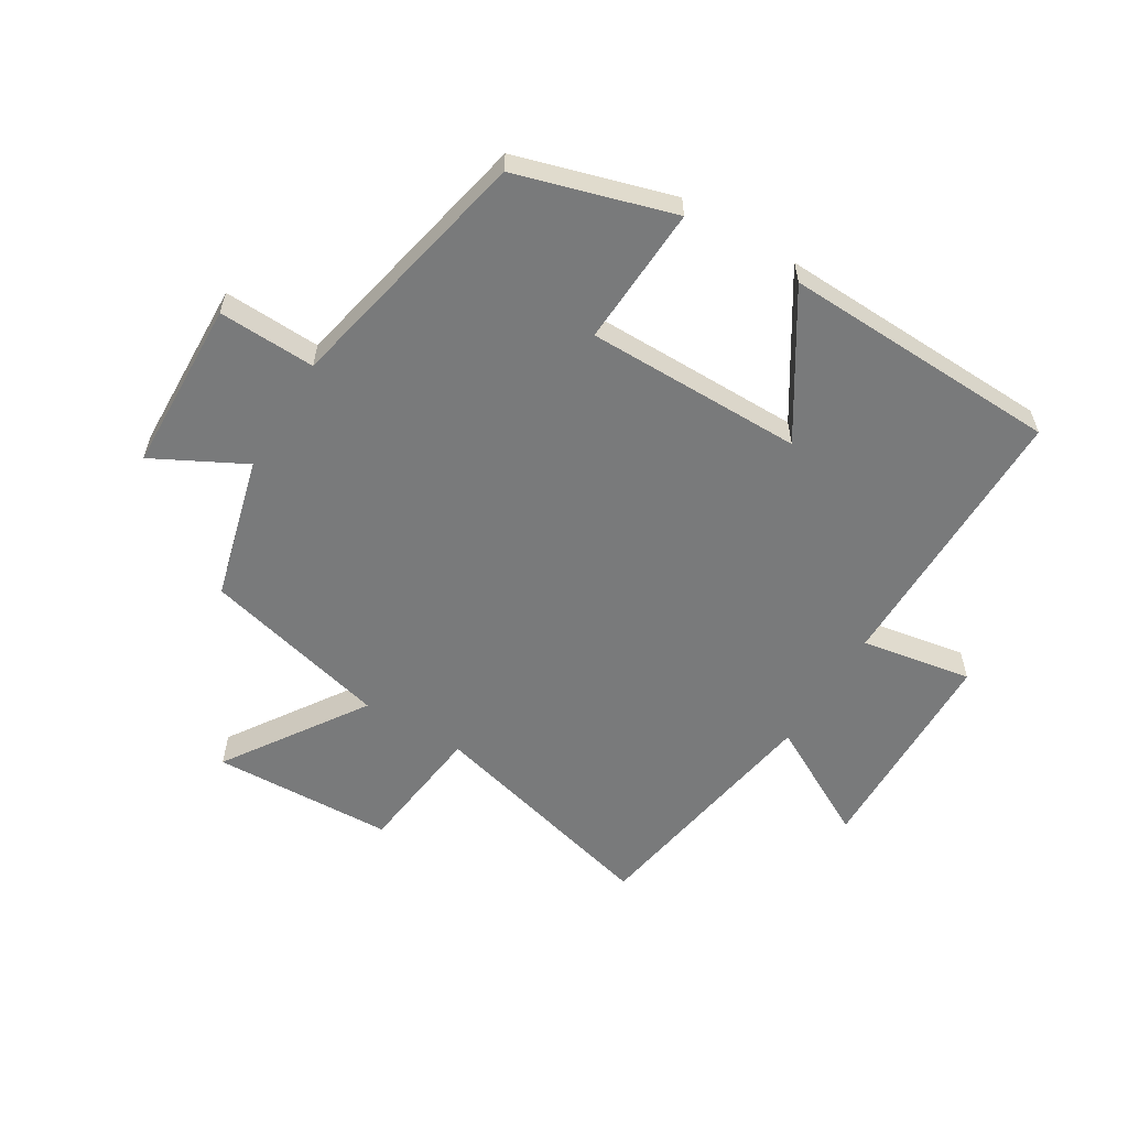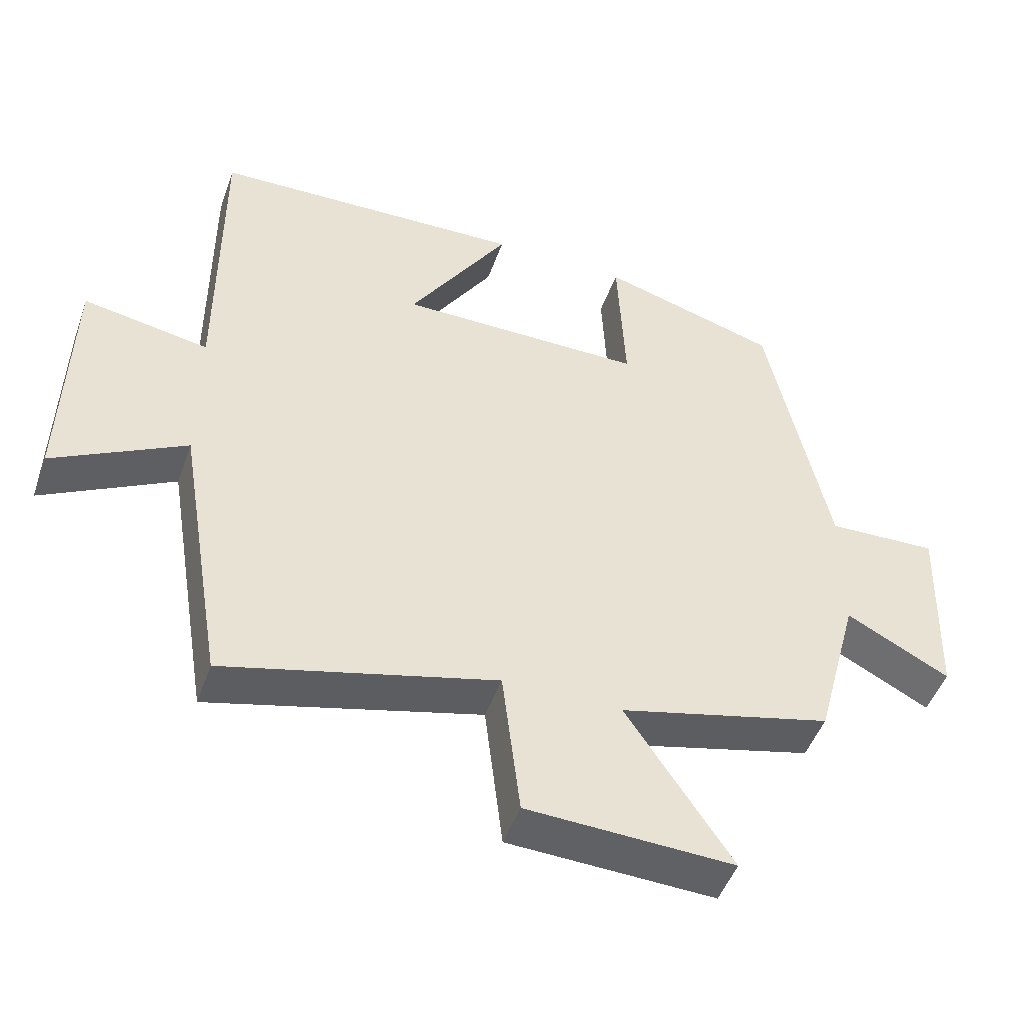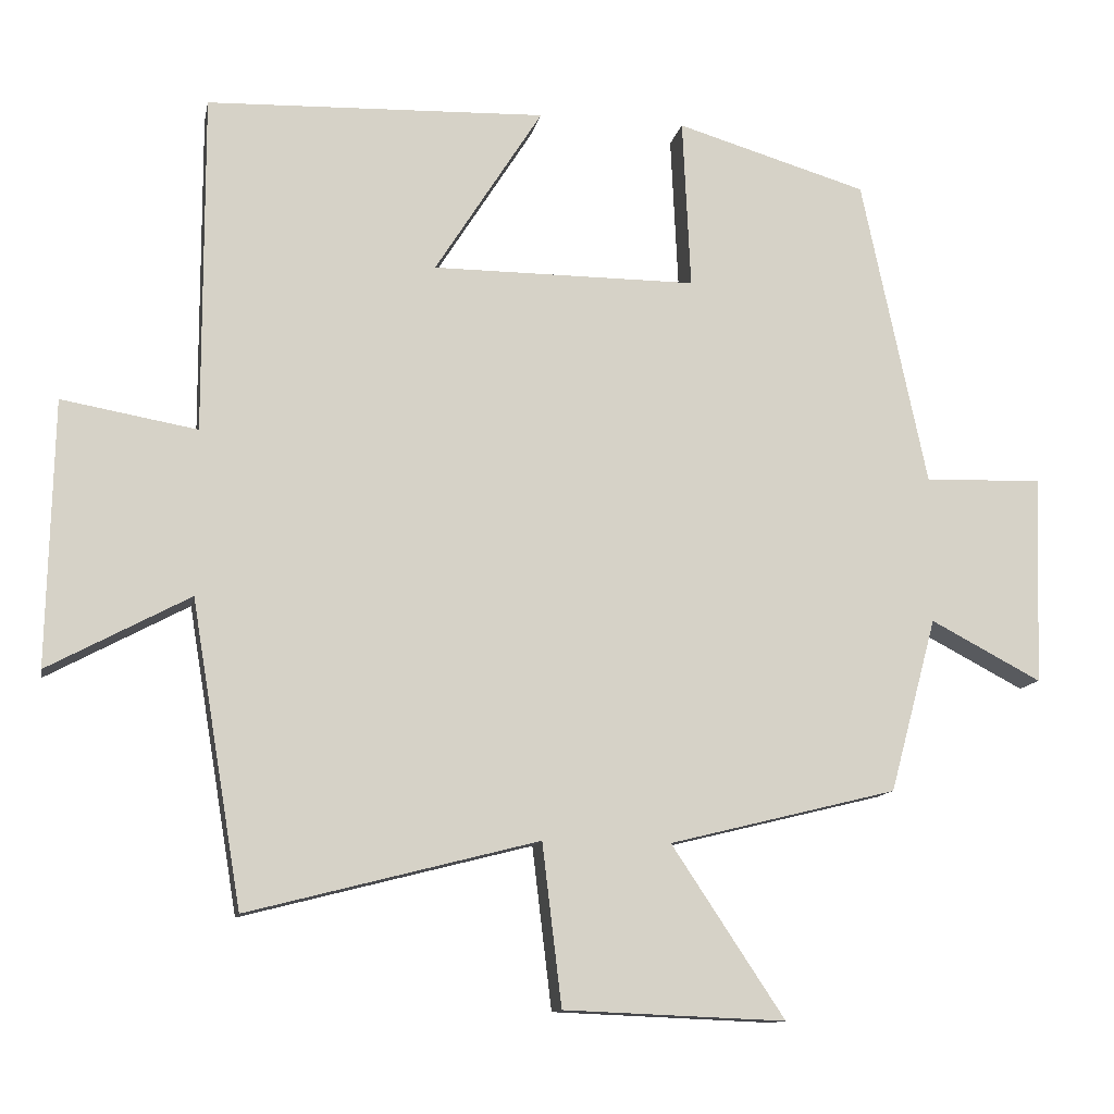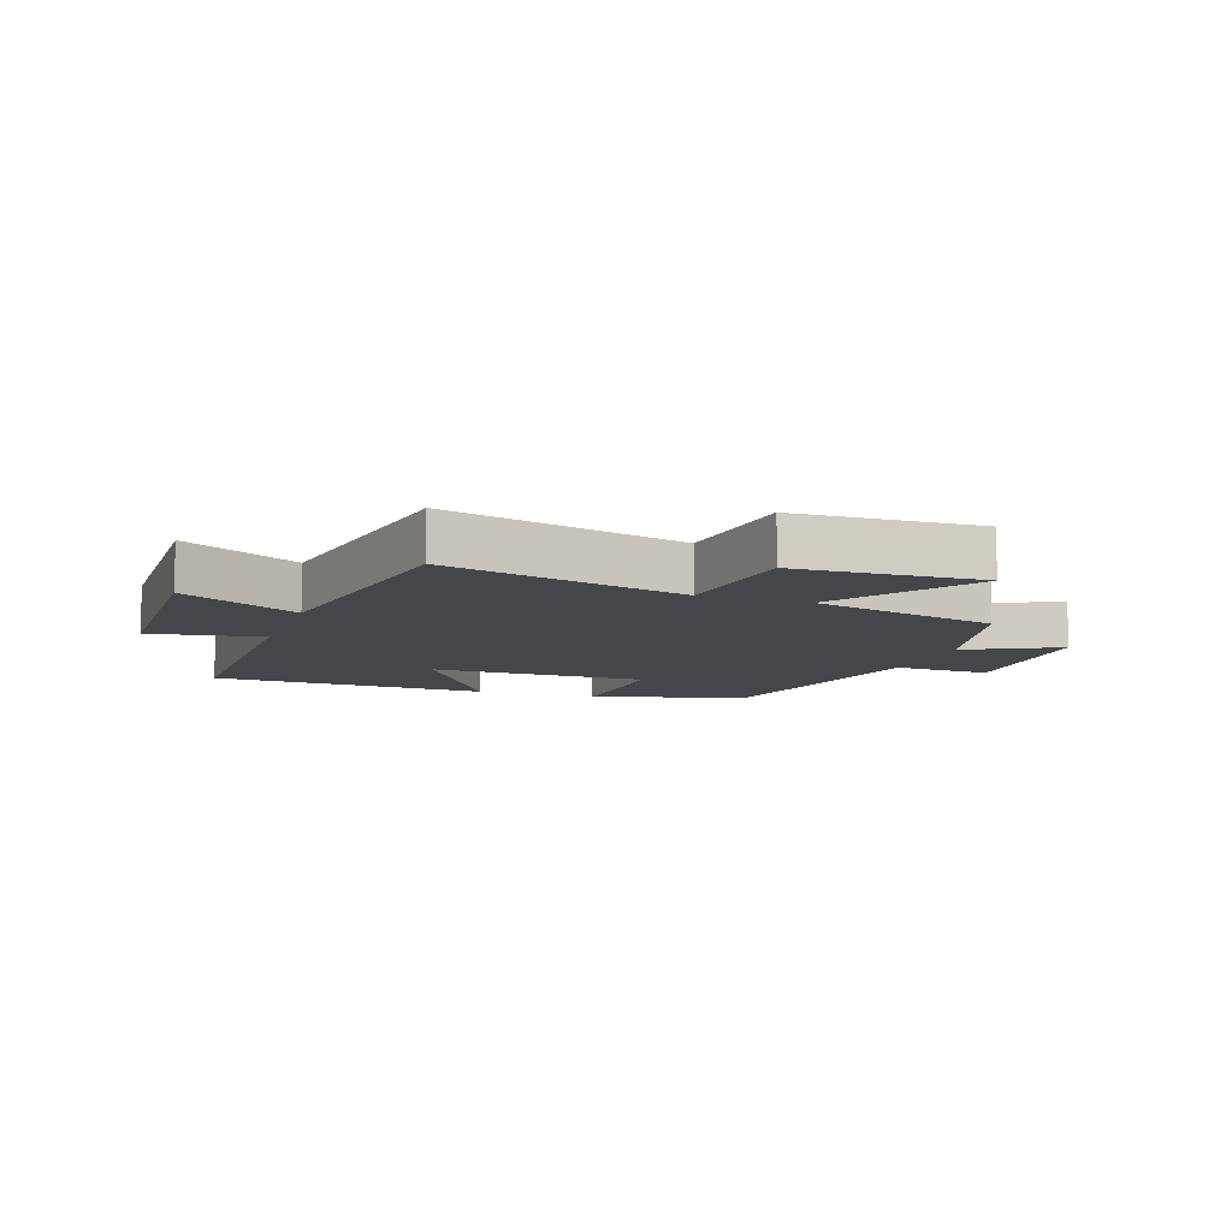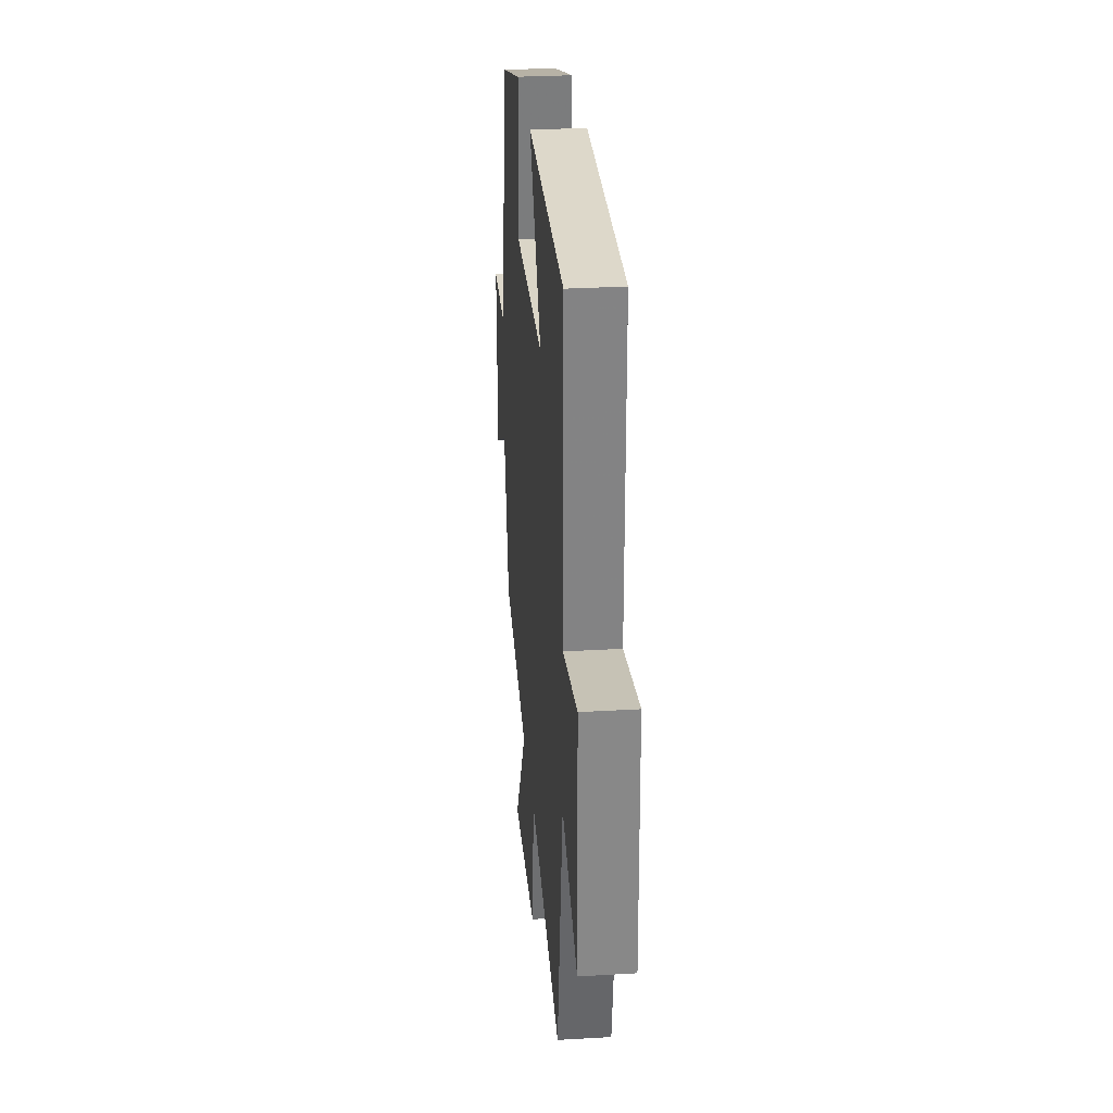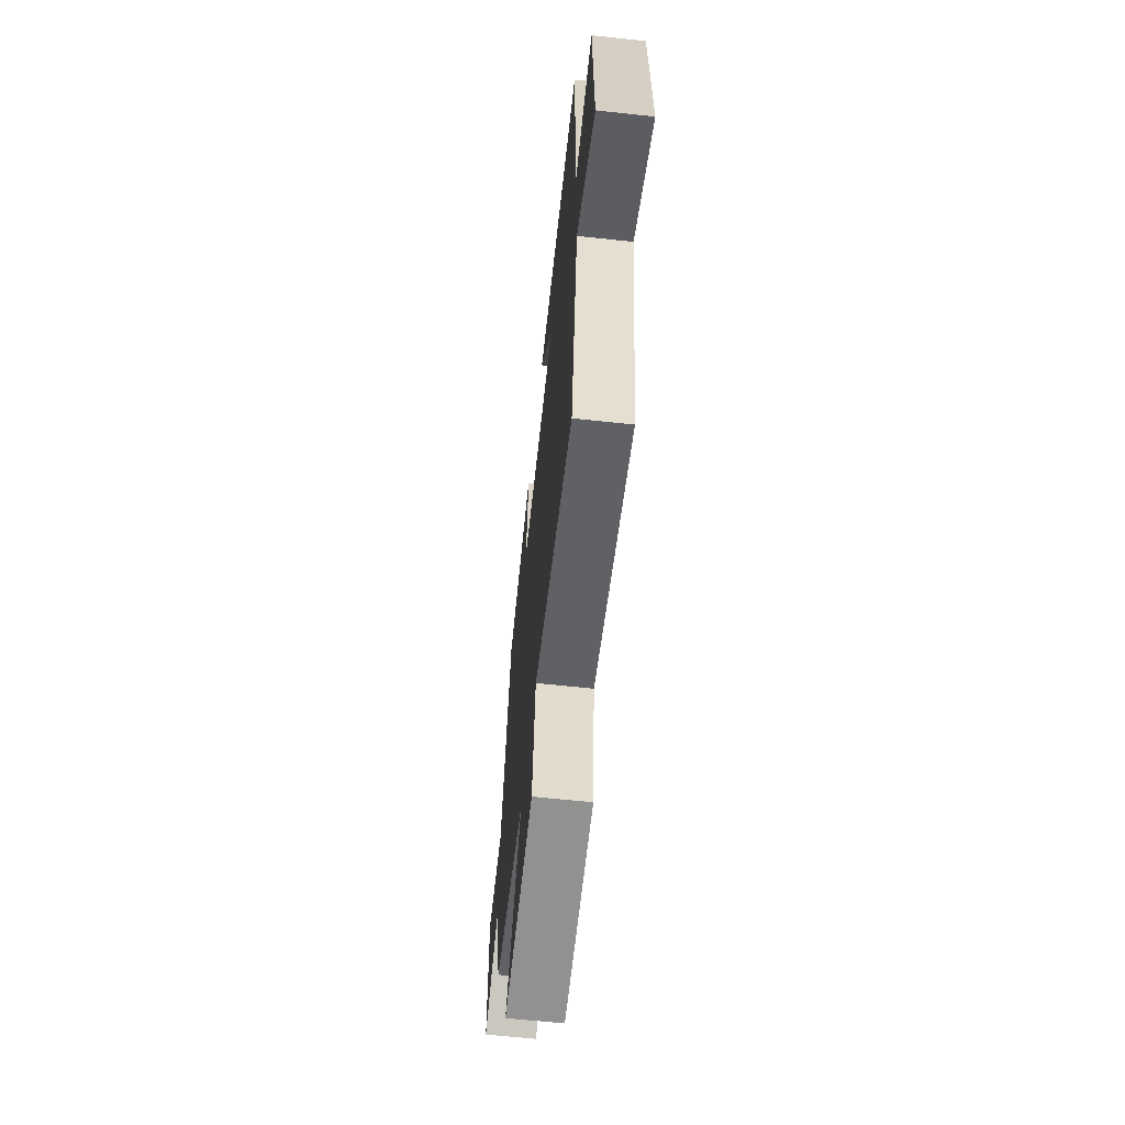
<metadata>
{"format":"obj","ext":"obj","renderer":"f3d","projection":"perspective","resolution":1024,"background":"white","views":[{"elev":-58.0,"azim":-31.3,"up":"+Y"},{"elev":-48.4,"azim":160.7,"up":"+Z"},{"elev":-12.0,"azim":169.0,"up":"+Z"},{"elev":-9.5,"azim":160.7,"up":"+Y"},{"elev":29.0,"azim":85.0,"up":"+Z"},{"elev":-63.6,"azim":83.8,"up":"+Z"}]}
</metadata>
<code>
v 0.501 0.07 0.484
v 0.5 0.07 0.029
v 0.682 0.07 0.061
v 0.69 0.07 -0.295
v 0.5 0.07 -0.193
v 0.432 0.07 -0.6
v 0.042 0.07 -0.5
v 0.016 0.07 -0.717
v -0.282 0.07 -0.729
v -0.13 0.07 -0.5
v -0.437 0.07 -0.424
v -0.5 0.07 -0.19
v -0.649 0.07 -0.268
v -0.659 0.07 0.014
v -0.5 0.07 0.008
v -0.412 0.07 0.424
v -0.155 0.07 0.5
v -0.166 0.07 0.271
v 0.19 0.07 0.271
v 0.045 0.07 0.5
v 0.501 0 0.484
v 0.5 0 0.029
v 0.682 0 0.061
v 0.69 0 -0.295
v 0.5 0 -0.193
v 0.432 0 -0.6
v 0.042 0 -0.5
v 0.016 0 -0.717
v -0.282 0 -0.729
v -0.13 0 -0.5
v -0.437 0 -0.424
v -0.5 0 -0.19
v -0.649 0 -0.268
v -0.659 0 0.014
v -0.5 0 0.008
v -0.412 0 0.424
v -0.155 0 0.5
v -0.166 0 0.271
v 0.19 0 0.271
v 0.045 0 0.5
f 19 20 1 2
f 18 19 2
f 15 16 17 18
f 15 18 2
f 12 13 14 15
f 10 11 12 15
f 10 15 2
f 7 8 9 10
f 7 10 2 3
f 5 6 7
f 5 7 3
f 3 4 5
f 22 21 40 39
f 22 39 38
f 38 37 36 35
f 22 38 35
f 35 34 33 32
f 35 32 31 30
f 22 35 30
f 30 29 28 27
f 23 22 30 27
f 27 26 25
f 23 27 25
f 25 24 23
f 1 21 22 2
f 2 22 23 3
f 3 23 24 4
f 4 24 25 5
f 5 25 26 6
f 6 26 27 7
f 7 27 28 8
f 8 28 29 9
f 9 29 30 10
f 10 30 31 11
f 11 31 32 12
f 12 32 33 13
f 13 33 34 14
f 14 34 35 15
f 15 35 36 16
f 16 36 37 17
f 17 37 38 18
f 18 38 39 19
f 19 39 40 20
f 20 40 21 1

</code>
